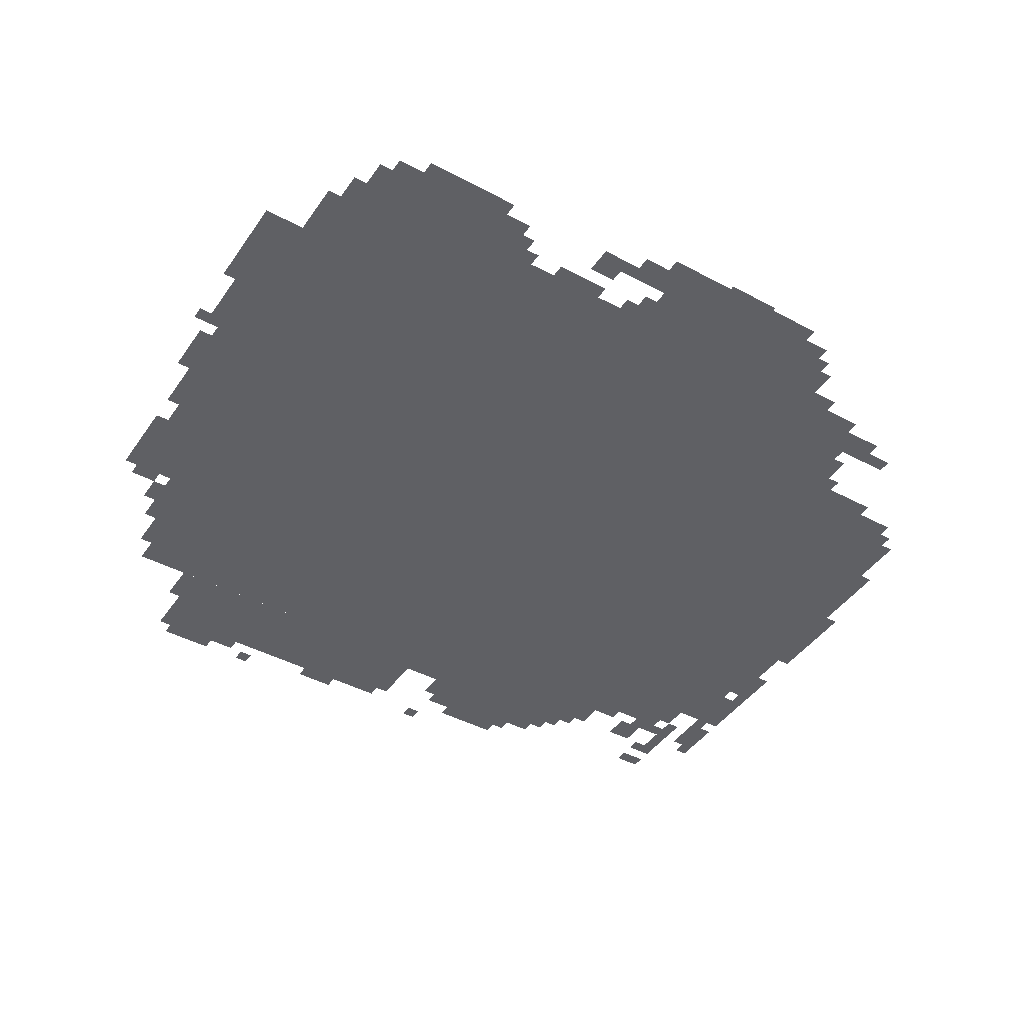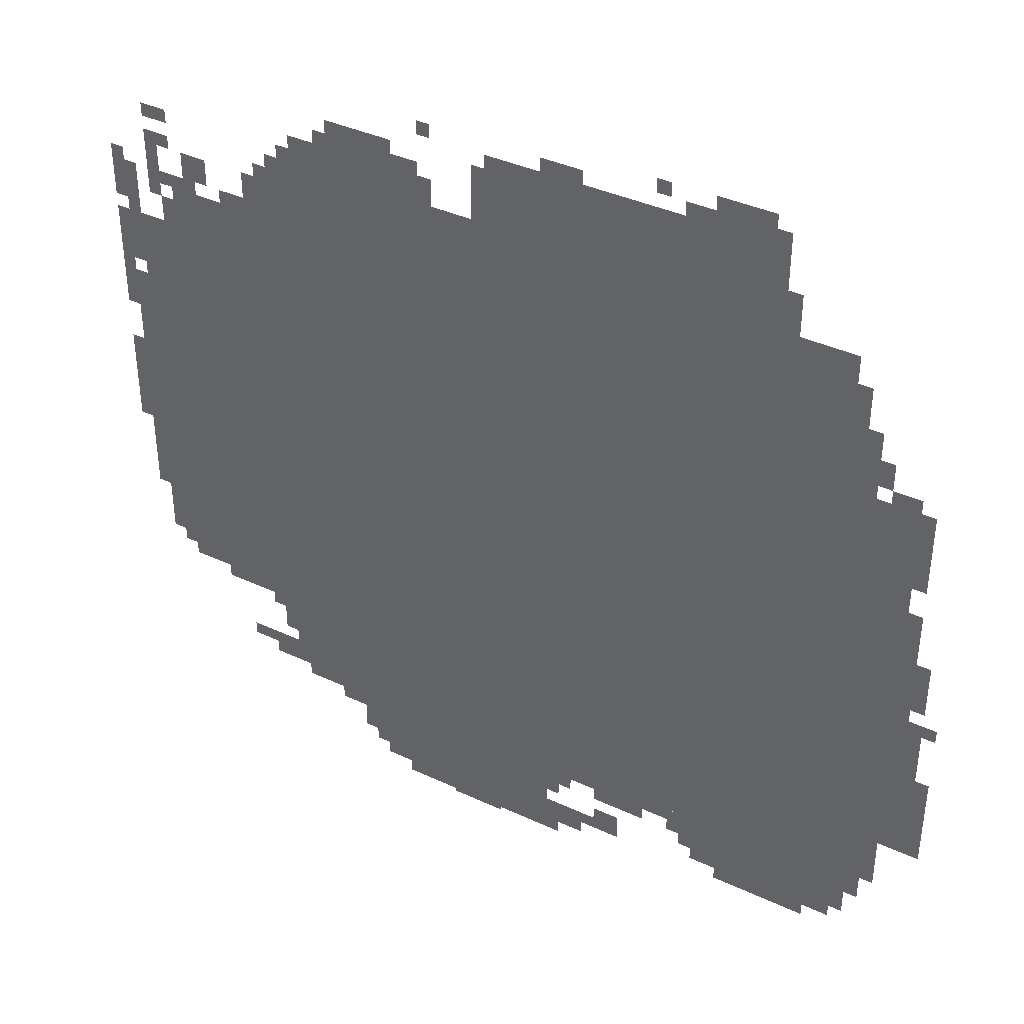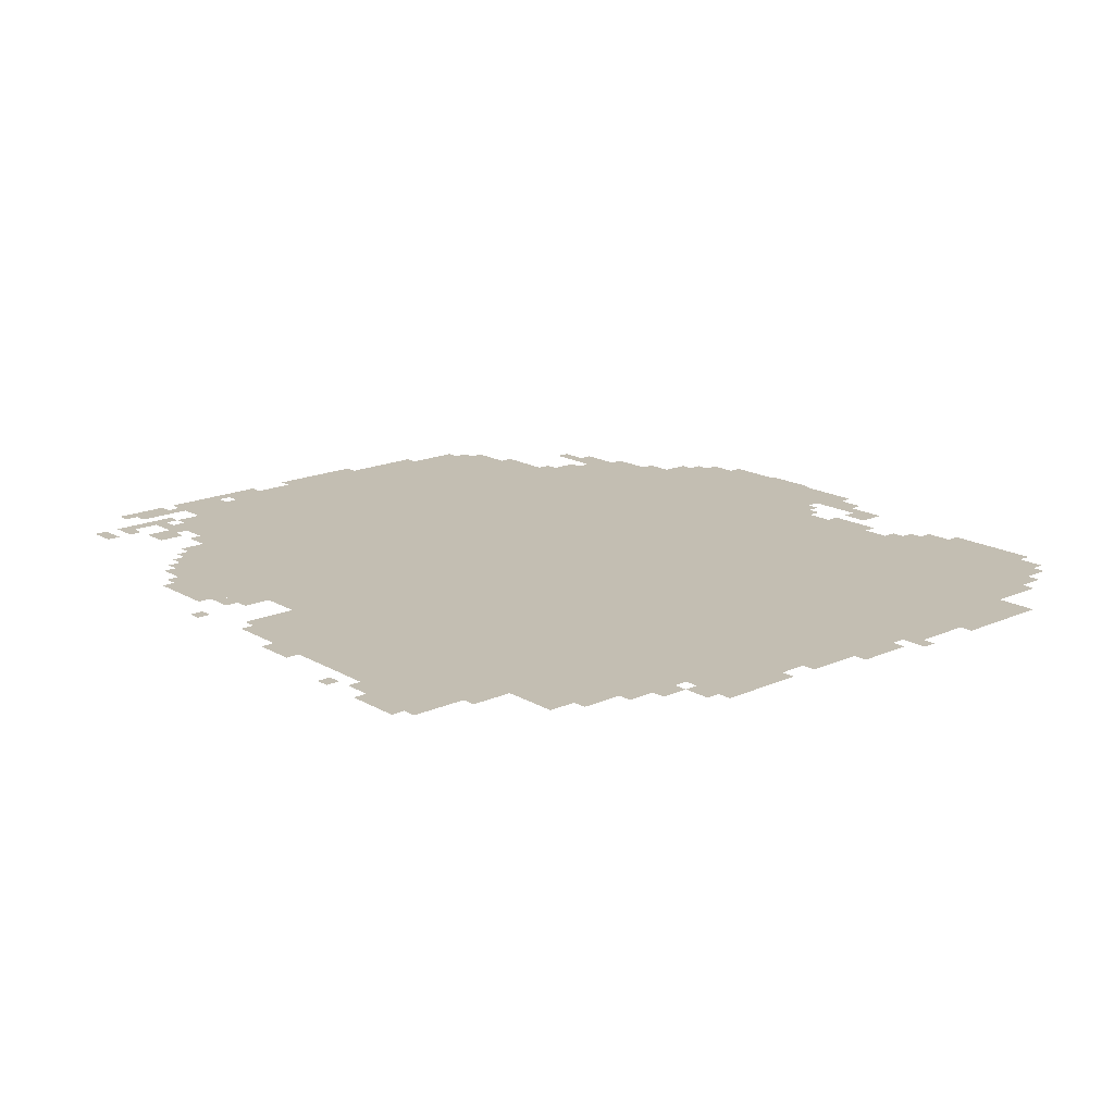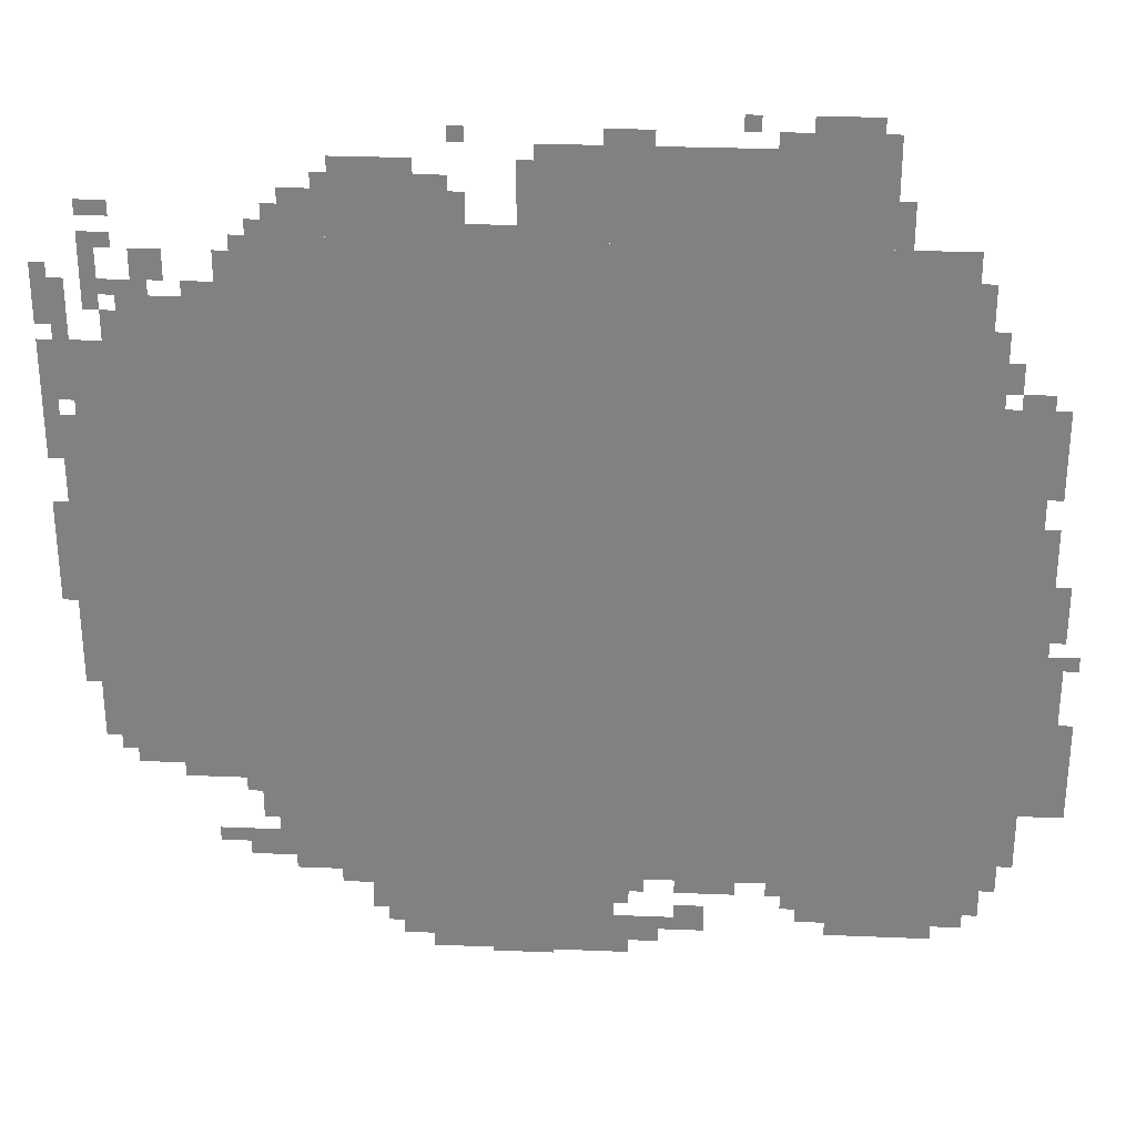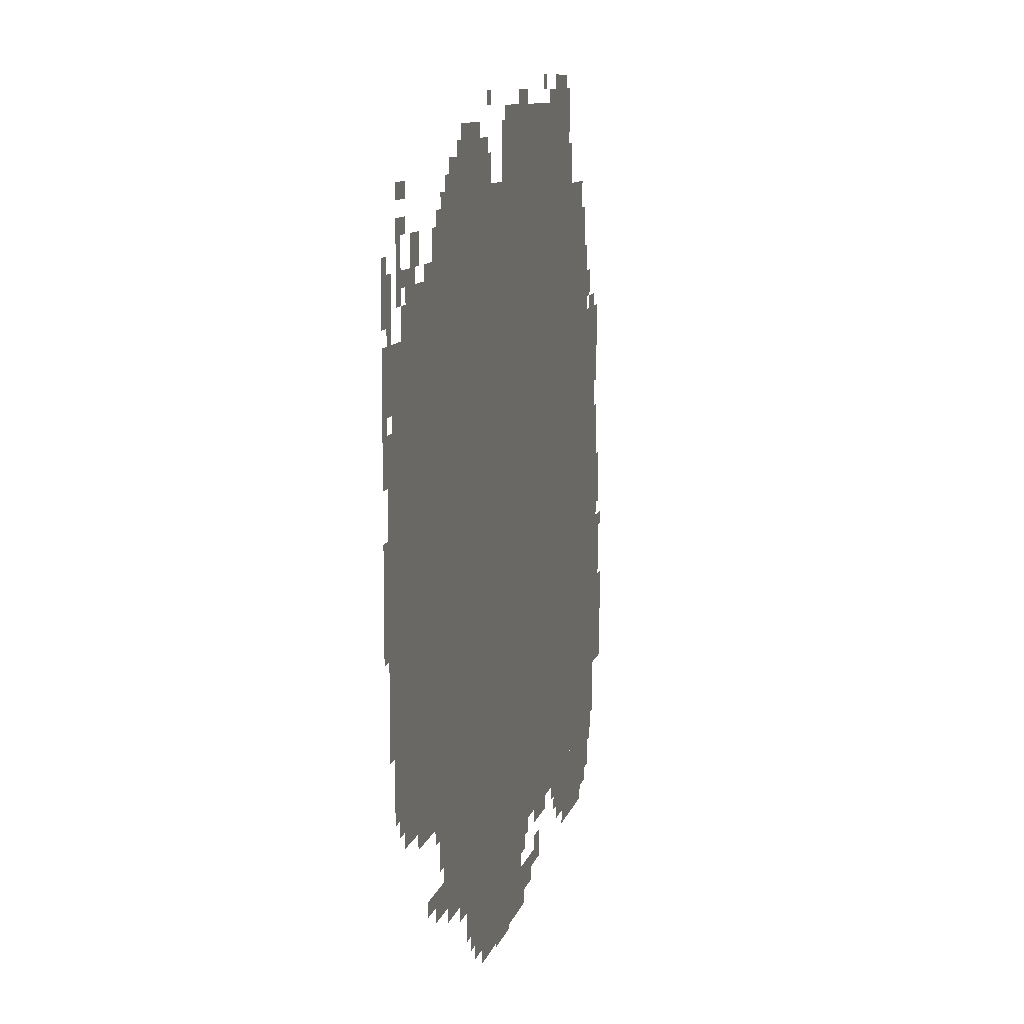
<metadata>
{"format":"obj","ext":"obj","renderer":"f3d","projection":"perspective","resolution":1024,"background":"white","views":[{"elev":-43.6,"azim":-32.2,"up":"+Z"},{"elev":38.9,"azim":-149.7,"up":"+Y"},{"elev":17.4,"azim":-131.3,"up":"+Z"},{"elev":29.1,"azim":-176.5,"up":"+Y"},{"elev":10.0,"azim":103.0,"up":"+Y"}]}
</metadata>
<code>
g feiniao_2-mesh
v -416 233 0
v -416 937 0
v -1792 937 0
v -1792 233 0
v -416 937 0
v -416 1641 0
v -1792 1641 0
v -1792 937 0
v -64 521 0
v -64 969 0
v -416 969 0
v -416 521 0
v -64 969 0
v -64 1417 0
v -416 1417 0
v -416 969 0
v -672 41 0
v -672 233 0
v -1120 233 0
v -1120 41 0
v -1792 681 0
v -1792 1129 0
v -1952 1129 0
v -1952 681 0
v -960 1641 0
v -960 1833 0
v -1312 1833 0
v -1312 1641 0
v -1792 265 0
v -1792 681 0
v -1952 681 0
v -1952 265 0
v -1312 1641 0
v -1312 1833 0
v -1632 1833 0
v -1632 1641 0
v -1792 1129 0
v -1792 1321 0
v -1984 1321 0
v -1984 1129 0
v -1504 105 0
v -1504 233 0
v -1696 233 0
v -1696 105 0
v -1696 105 0
v -1696 233 0
v -1856 233 0
v -1856 105 0
v -480 1641 0
v -480 1737 0
v -672 1737 0
v -672 1641 0
v -672 1641 0
v -672 1737 0
v -832 1737 0
v -832 1641 0
v -1952 585 0
v -1952 777 0
v -2016 777 0
v -2016 585 0
v -1952 393 0
v -1952 585 0
v -2016 585 0
v -2016 393 0
v -160 1417 0
v -160 1513 0
v -288 1513 0
v -288 1417 0
v -288 1417 0
v -288 1513 0
v -416 1513 0
v -416 1417 0
v -128 457 0
v -128 521 0
v -288 521 0
v -288 457 0
v -32 937 0
v -32 1257 0
v -64 1257 0
v -64 937 0
v -32 649 0
v -32 937 0
v -64 937 0
v -64 649 0
v -544 169 0
v -544 233 0
v -672 233 0
v -672 169 0
v -1472 1833 0
v -1472 1897 0
v -1600 1897 0
v -1600 1833 0
v -288 457 0
v -288 521 0
v -416 521 0
v -416 457 0
v -736 9 0
v -736 41 0
v -960 41 0
v -960 9 0
v -352 1513 0
v -352 1609 0
v -416 1609 0
v -416 1513 0
v -1792 1385 0
v -1792 1481 0
v -1856 1481 0
v -1856 1385 0
v -1120 41 0
v -1120 105 0
v -1216 105 0
v -1216 41 0
v -576 1737 0
v -576 1801 0
v -672 1801 0
v -672 1737 0
v -1120 201 0
v -1120 233 0
v -1312 233 0
v -1312 201 0
v -1312 201 0
v -1312 233 0
v -1504 233 0
v -1504 201 0
v -960 9 0
v -960 41 0
v -1152 41 0
v -1152 9 0
v -1952 905 0
v -1952 1065 0
v -1984 1065 0
v -1984 905 0
v -2016 489 0
v -2016 617 0
v -2047 617 0
v -2047 489 0
v -1248 73 0
v -1248 137 0
v -1312 137 0
v -1312 73 0
v -1568 73 0
v -1568 105 0
v -1696 105 0
v -1696 73 0
v -192 1545 0
v -192 1609 0
v -256 1609 0
v -256 1545 0
v -608 105 0
v -608 169 0
v -672 169 0
v -672 105 0
v 0 937 0
v 0 1065 0
v -32 1065 0
v -32 937 0
v -32 1289 0
v -32 1417 0
v -64 1417 0
v -64 1289 0
v -1792 1321 0
v -1792 1385 0
v -1856 1385 0
v -1856 1321 0
v -32 1417 0
v -32 1545 0
v -64 1545 0
v -64 1417 0
v -1952 777 0
v -1952 905 0
v -1984 905 0
v -1984 777 0
v 0 1161 0
v 0 1289 0
v -32 1289 0
v -32 1161 0
v -672 1737 0
v -672 1801 0
v -736 1801 0
v -736 1737 0
v 0 1289 0
v 0 1417 0
v -32 1417 0
v -32 1289 0
v 0 841 0
v 0 937 0
v -32 937 0
v -32 841 0
v -96 1545 0
v -96 1641 0
v -128 1641 0
v -128 1545 0
v -928 1705 0
v -928 1801 0
v -960 1801 0
v -960 1705 0
v -1696 73 0
v -1696 105 0
v -1792 105 0
v -1792 73 0
v -224 425 0
v -224 457 0
v -320 457 0
v -320 425 0
v -2016 393 0
v -2016 489 0
v -2047 489 0
v -2047 393 0
v -320 425 0
v -320 457 0
v -416 457 0
v -416 425 0
v -1408 1833 0
v -1408 1865 0
v -1472 1865 0
v -1472 1833 0
v -1856 169 0
v -1856 233 0
v -1888 233 0
v -1888 169 0
v -448 201 0
v -448 233 0
v -512 233 0
v -512 201 0
v -1792 1513 0
v -1792 1577 0
v -1824 1577 0
v -1824 1513 0
v -832 1641 0
v -832 1673 0
v -896 1673 0
v -896 1641 0
v -384 361 0
v -384 425 0
v -416 425 0
v -416 361 0
v -128 1513 0
v -128 1545 0
v -192 1545 0
v -192 1513 0
v -736 1737 0
v -736 1769 0
v -800 1769 0
v -800 1737 0
v -352 233 0
v -352 265 0
v -416 265 0
v -416 233 0
v -1888 1321 0
v -1888 1353 0
v -1952 1353 0
v -1952 1321 0
v -1440 169 0
v -1440 201 0
v -1504 201 0
v -1504 169 0
v -1120 137 0
v -1120 201 0
v -1152 201 0
v -1152 137 0
v -1856 1353 0
v -1856 1417 0
v -1888 1417 0
v -1888 1353 0
v -448 1641 0
v -448 1705 0
v -480 1705 0
v -480 1641 0
v -96 1673 0
v -96 1705 0
v -160 1705 0
v -160 1673 0
v -128 1417 0
v -128 1481 0
v -160 1481 0
v -160 1417 0
v -288 1513 0
v -288 1545 0
v -352 1545 0
v -352 1513 0
v -1792 233 0
v -1792 265 0
v -1856 265 0
v -1856 233 0
v -352 265 0
v -352 297 0
v -416 297 0
v -416 265 0
v -1856 233 0
v -1856 265 0
v -1920 265 0
v -1920 233 0
v -1312 169 0
v -1312 201 0
v -1376 201 0
v -1376 169 0
v -1248 169 0
v -1248 201 0
v -1312 201 0
v -1312 169 0
v -288 265 0
v -288 297 0
v -352 297 0
v -352 265 0
v -96 1481 0
v -96 1545 0
v -128 1545 0
v -128 1481 0
v -928 1641 0
v -928 1705 0
v -960 1705 0
v -960 1641 0
v 0 1513 0
v 0 1577 0
v -32 1577 0
v -32 1513 0
v -1984 809 0
v -1984 873 0
v -2016 873 0
v -2016 809 0
v 0 1449 0
v 0 1513 0
v -32 1513 0
v -32 1449 0
v -1632 1673 0
v -1632 1737 0
v -1664 1737 0
v -1664 1673 0
v -1088 1833 0
v -1088 1865 0
v -1152 1865 0
v -1152 1833 0
v -1984 873 0
v -1984 937 0
v -2016 937 0
v -2016 873 0
v -928 0 0
v -928 9 0
v -992 9 0
v -992 0 0
v -864 0 0
v -864 9 0
v -928 9 0
v -928 0 0
v -1216 73 0
v -1216 105 0
v -1248 105 0
v -1248 73 0
v -128 1609 0
v -128 1641 0
v -160 1641 0
v -160 1609 0
v -384 1609 0
v -384 1641 0
v -416 1641 0
v -416 1609 0
v -416 1641 0
v -416 1673 0
v -448 1673 0
v -448 1641 0
v -640 73 0
v -640 105 0
v -672 105 0
v -672 73 0
v -1888 201 0
v -1888 233 0
v -1920 233 0
v -1920 201 0
v -96 489 0
v -96 521 0
v -128 521 0
v -128 489 0
v -352 393 0
v -352 425 0
v -384 425 0
v -384 393 0
v -2016 745 0
v -2016 777 0
v -2047 777 0
v -2047 745 0
v -1472 137 0
v -1472 169 0
v -1504 169 0
v -1504 137 0
v -1152 169 0
v -1152 201 0
v -1184 201 0
v -1184 169 0
v -544 1737 0
v -544 1769 0
v -576 1769 0
v -576 1737 0
v -192 1513 0
v -192 1545 0
v -224 1545 0
v -224 1513 0
v -384 329 0
v -384 361 0
v -416 361 0
v -416 329 0
v -1792 1481 0
v -1792 1513 0
v -1824 1513 0
v -1824 1481 0
v -896 1641 0
v -896 1673 0
v -928 1673 0
v -928 1641 0
v -1152 1833 0
v -1152 1865 0
v -1184 1865 0
v -1184 1833 0
v -512 201 0
v -512 233 0
v -544 233 0
v -544 201 0
v -800 1833 0
v -800 1865 0
v -832 1865 0
v -832 1833 0
v -1600 1833 0
v -1600 1865 0
v -1632 1865 0
v -1632 1833 0
v -1344 1865 0
v -1344 1897 0
v -1376 1897 0
v -1376 1865 0
v -1856 137 0
v -1856 169 0
v -1888 169 0
v -1888 137 0
v -1632 1641 0
v -1632 1673 0
v -1664 1673 0
v -1664 1641 0
g feiniao_2-mesh_0
f 3 2 1
f 1 4 3
f 7 6 5
f 5 8 7
f 11 10 9
f 9 12 11
f 15 14 13
f 13 16 15
f 19 18 17
f 17 20 19
f 23 22 21
f 21 24 23
f 27 26 25
f 25 28 27
f 31 30 29
f 29 32 31
f 35 34 33
f 33 36 35
f 39 38 37
f 37 40 39
f 43 42 41
f 41 44 43
f 47 46 45
f 45 48 47
f 51 50 49
f 49 52 51
f 55 54 53
f 53 56 55
f 59 58 57
f 57 60 59
f 63 62 61
f 61 64 63
f 67 66 65
f 65 68 67
f 71 70 69
f 69 72 71
f 75 74 73
f 73 76 75
f 79 78 77
f 77 80 79
f 83 82 81
f 81 84 83
f 87 86 85
f 85 88 87
f 91 90 89
f 89 92 91
f 95 94 93
f 93 96 95
f 99 98 97
f 97 100 99
f 103 102 101
f 101 104 103
f 107 106 105
f 105 108 107
f 111 110 109
f 109 112 111
f 115 114 113
f 113 116 115
f 119 118 117
f 117 120 119
f 123 122 121
f 121 124 123
f 127 126 125
f 125 128 127
f 131 130 129
f 129 132 131
f 135 134 133
f 133 136 135
f 139 138 137
f 137 140 139
f 143 142 141
f 141 144 143
f 147 146 145
f 145 148 147
f 151 150 149
f 149 152 151
f 155 154 153
f 153 156 155
f 159 158 157
f 157 160 159
f 163 162 161
f 161 164 163
f 167 166 165
f 165 168 167
f 171 170 169
f 169 172 171
f 175 174 173
f 173 176 175
f 179 178 177
f 177 180 179
f 183 182 181
f 181 184 183
f 187 186 185
f 185 188 187
f 191 190 189
f 189 192 191
f 195 194 193
f 193 196 195
f 199 198 197
f 197 200 199
f 203 202 201
f 201 204 203
f 207 206 205
f 205 208 207
f 211 210 209
f 209 212 211
f 215 214 213
f 213 216 215
f 219 218 217
f 217 220 219
f 223 222 221
f 221 224 223
f 227 226 225
f 225 228 227
f 231 230 229
f 229 232 231
f 235 234 233
f 233 236 235
f 239 238 237
f 237 240 239
f 243 242 241
f 241 244 243
f 247 246 245
f 245 248 247
f 251 250 249
f 249 252 251
f 255 254 253
f 253 256 255
f 259 258 257
f 257 260 259
f 263 262 261
f 261 264 263
f 267 266 265
f 265 268 267
f 271 270 269
f 269 272 271
f 275 274 273
f 273 276 275
f 279 278 277
f 277 280 279
f 283 282 281
f 281 284 283
f 287 286 285
f 285 288 287
f 291 290 289
f 289 292 291
f 295 294 293
f 293 296 295
f 299 298 297
f 297 300 299
f 303 302 301
f 301 304 303
f 307 306 305
f 305 308 307
f 311 310 309
f 309 312 311
f 315 314 313
f 313 316 315
f 319 318 317
f 317 320 319
f 323 322 321
f 321 324 323
f 327 326 325
f 325 328 327
f 331 330 329
f 329 332 331
f 335 334 333
f 333 336 335
f 339 338 337
f 337 340 339
f 343 342 341
f 341 344 343
f 347 346 345
f 345 348 347
f 351 350 349
f 349 352 351
f 355 354 353
f 353 356 355
f 359 358 357
f 357 360 359
f 363 362 361
f 361 364 363
f 367 366 365
f 365 368 367
f 371 370 369
f 369 372 371
f 375 374 373
f 373 376 375
f 379 378 377
f 377 380 379
f 383 382 381
f 381 384 383
f 387 386 385
f 385 388 387
f 391 390 389
f 389 392 391
f 395 394 393
f 393 396 395
f 399 398 397
f 397 400 399
f 403 402 401
f 401 404 403
f 407 406 405
f 405 408 407
f 411 410 409
f 409 412 411
f 415 414 413
f 413 416 415
f 419 418 417
f 417 420 419
f 423 422 421
f 421 424 423
f 427 426 425
f 425 428 427
f 431 430 429
f 429 432 431
f 435 434 433
f 433 436 435

</code>
